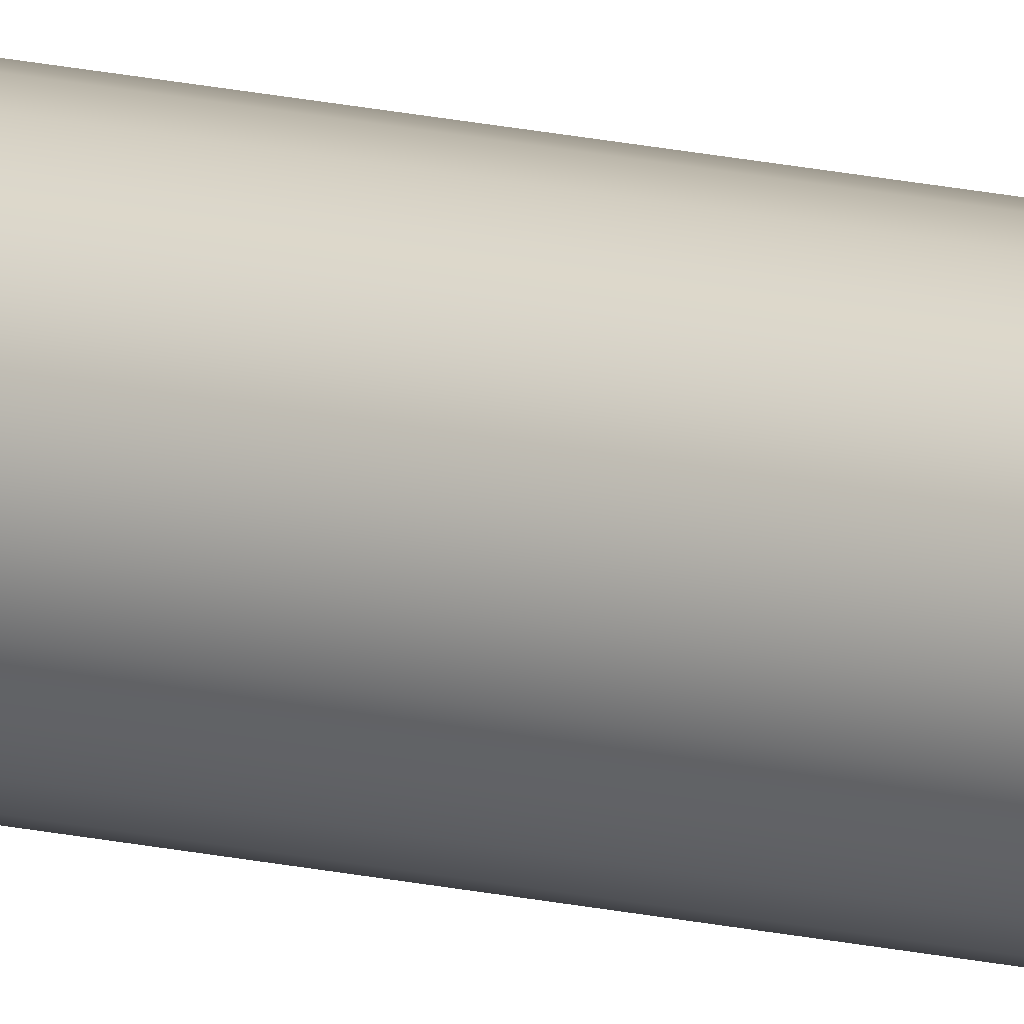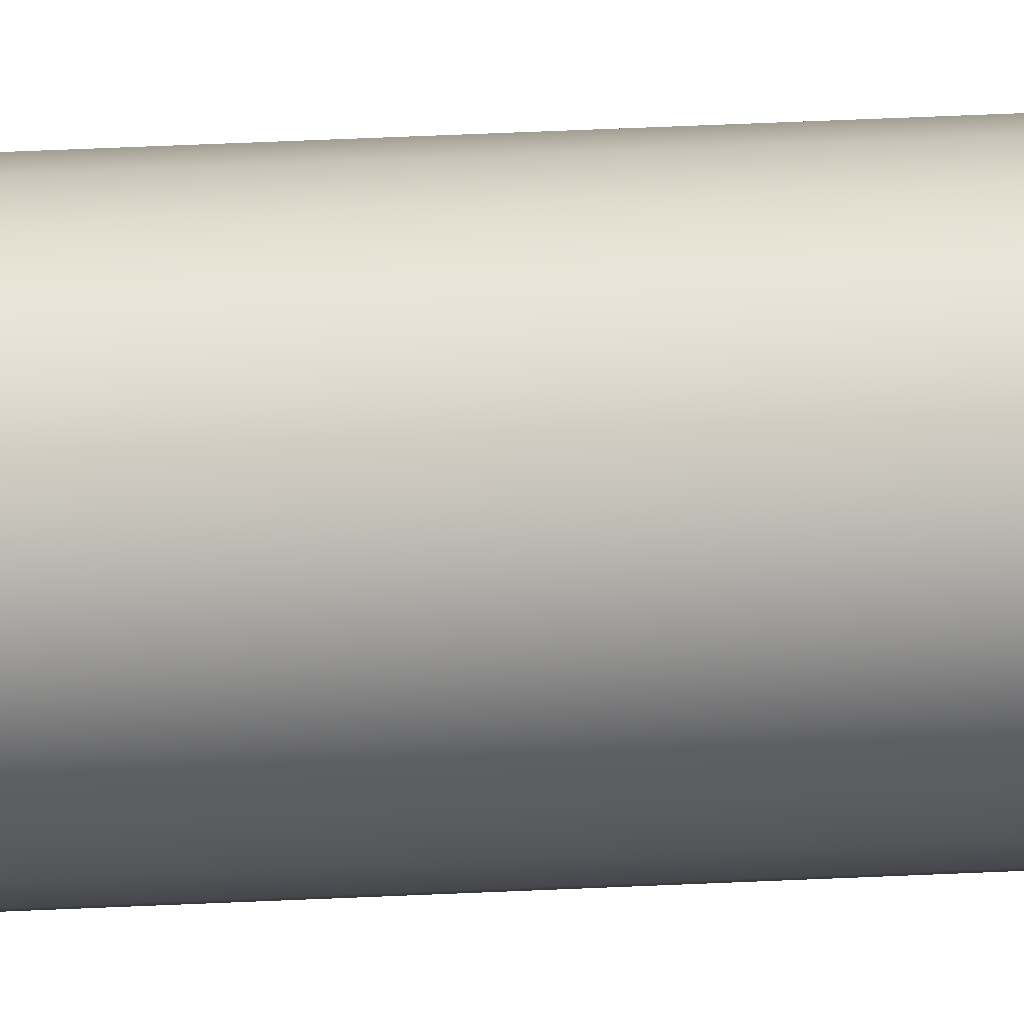
<metadata>
{"format":"obj","ext":"obj","renderer":"f3d","projection":"perspective","resolution":1024,"background":"white","views":[{"elev":14.0,"azim":-60.4,"up":"+Y"},{"elev":5.0,"azim":-114.1,"up":"+Y"}]}
</metadata>
<code>
o mesh17/mesh17-geometry#mesh17-geometry
v 0.2101 -0.2406 0.1844
v 0.2097 -0.2406 -0.2606
v 0.2101 -0.2406 -0.2606
v 0.2097 -0.2406 0.1844
v 0.2092 -0.2404 0.1844
v 0.2088 -0.2401 -0.2606
v 0.2092 -0.2404 -0.2606
v 0.2088 -0.2401 0.1844
v 0.2106 -0.2406 -0.2606
v 0.2101 -0.237 -0.2606
v 0.2086 -0.2397 0.1844
v 0.2086 -0.2397 -0.2606
v 0.2086 -0.2379 -0.2606
v 0.2084 -0.2393 -0.2606
v 0.2088 -0.2375 -0.2606
v 0.2092 -0.2373 -0.2606
v 0.2097 -0.2371 -0.2606
v 0.2084 -0.2393 0.1844
v 0.2106 -0.2406 0.1844
v 0.2106 -0.2371 -0.2606
v 0.211 -0.2373 -0.2606
v 0.211 -0.2404 -0.2606
v 0.2114 -0.2375 -0.2606
v 0.2114 -0.2401 -0.2606
v 0.2097 -0.2371 0.1844
v 0.2083 -0.2388 0.1844
v 0.2084 -0.2384 0.1844
v 0.2086 -0.2379 0.1844
v 0.2088 -0.2375 0.1844
v 0.2092 -0.2373 0.1844
v 0.2084 -0.2384 -0.2606
v 0.2083 -0.2388 -0.2606
v 0.211 -0.2404 0.1844
v 0.2114 -0.2401 0.1844
v 0.2117 -0.2397 0.1844
v 0.2101 -0.237 0.1844
v 0.2117 -0.2379 -0.2606
v 0.2117 -0.2397 -0.2606
v 0.2119 -0.2384 -0.2606
v 0.2119 -0.2393 -0.2606
v 0.2119 -0.2393 0.1844
v 0.2106 -0.2371 0.1844
v 0.211 -0.2373 0.1844
v 0.2114 -0.2375 0.1844
v 0.2117 -0.2379 0.1844
v 0.2119 -0.2388 -0.2606
v 0.2119 -0.2384 0.1844
v 0.2119 -0.2388 0.1844
f 1 2 3
f 2 1 4
f 3 2 1
f 4 1 2
f 5 6 7
f 6 5 8
f 4 7 2
f 9 1 3
f 3 1 9
f 2 10 3
f 7 6 5
f 8 5 6
f 8 6 11
f 12 13 14
f 6 15 12
f 7 16 6
f 2 17 7
f 6 11 12
f 12 11 6
f 12 18 14
f 14 18 12
f 1 9 19
f 19 9 1
f 3 20 9
f 9 21 22
f 22 23 24
f 3 10 2
f 9 20 3
f 22 21 9
f 22 19 9
f 9 19 22
f 2 7 4
f 2 17 10
f 17 16 7
f 10 17 2
f 14 13 12
f 12 15 6
f 6 16 7
f 7 17 2
f 11 6 8
f 1 4 25
f 18 12 11
f 11 12 18
f 26 14 18
f 18 14 26
f 7 4 5
f 5 4 7
f 27 18 11
f 28 11 8
f 29 8 5
f 30 5 4
f 25 4 1
f 11 18 27
f 8 11 28
f 5 8 29
f 4 5 30
f 7 16 17
f 15 13 12
f 31 14 32
f 14 31 13
f 32 14 31
f 13 31 14
f 32 27 31
f 13 28 31
f 16 15 6
f 22 33 24
f 34 24 33
f 19 22 33
f 33 22 19
f 24 35 34
f 36 1 19
f 19 1 36
f 3 10 20
f 20 10 3
f 9 20 21
f 22 21 23
f 21 20 9
f 23 21 22
f 24 23 22
f 24 23 37
f 25 10 17
f 17 10 25
f 12 13 15
f 6 15 16
f 30 17 16
f 16 17 30
f 31 27 32
f 30 4 25
f 29 8 28
f 30 5 29
f 25 4 30
f 25 1 36
f 26 32 27
f 32 26 14
f 27 11 28
f 26 27 18
f 28 11 27
f 14 26 32
f 18 27 26
f 28 8 29
f 29 5 30
f 13 29 15
f 15 29 13
f 31 28 13
f 27 32 26
f 28 31 27
f 27 31 28
f 29 13 28
f 28 13 29
f 24 33 22
f 24 37 38
f 38 39 40
f 38 37 24
f 35 24 38
f 38 24 35
f 40 38 41
f 33 24 34
f 34 35 24
f 42 19 33
f 43 33 34
f 44 34 35
f 45 35 41
f 33 19 42
f 34 33 43
f 35 34 44
f 36 1 25
f 36 19 42
f 10 42 20
f 20 42 10
f 44 37 23
f 23 37 44
f 38 37 39
f 37 23 24
f 39 37 38
f 45 39 37
f 29 16 15
f 16 29 30
f 15 16 29
f 30 29 16
f 17 30 25
f 25 30 17
f 10 25 36
f 36 25 10
f 40 39 46
f 40 39 38
f 46 39 40
f 47 46 39
f 39 46 47
f 37 39 45
f 38 41 35
f 35 41 38
f 40 48 41
f 48 40 46
f 41 48 40
f 41 38 40
f 42 33 43
f 42 19 36
f 43 34 44
f 43 33 42
f 44 34 43
f 44 35 45
f 45 35 44
f 41 35 45
f 46 47 48
f 48 47 46
f 47 41 48
f 47 41 45
f 48 41 47
f 42 10 36
f 36 10 42
f 20 43 21
f 43 20 42
f 42 20 43
f 37 44 45
f 45 44 37
f 23 44 21
f 39 45 47
f 47 45 39
f 46 40 48
f 45 41 47
f 44 21 43
f 43 21 44
f 21 43 20
f 21 44 23

</code>
